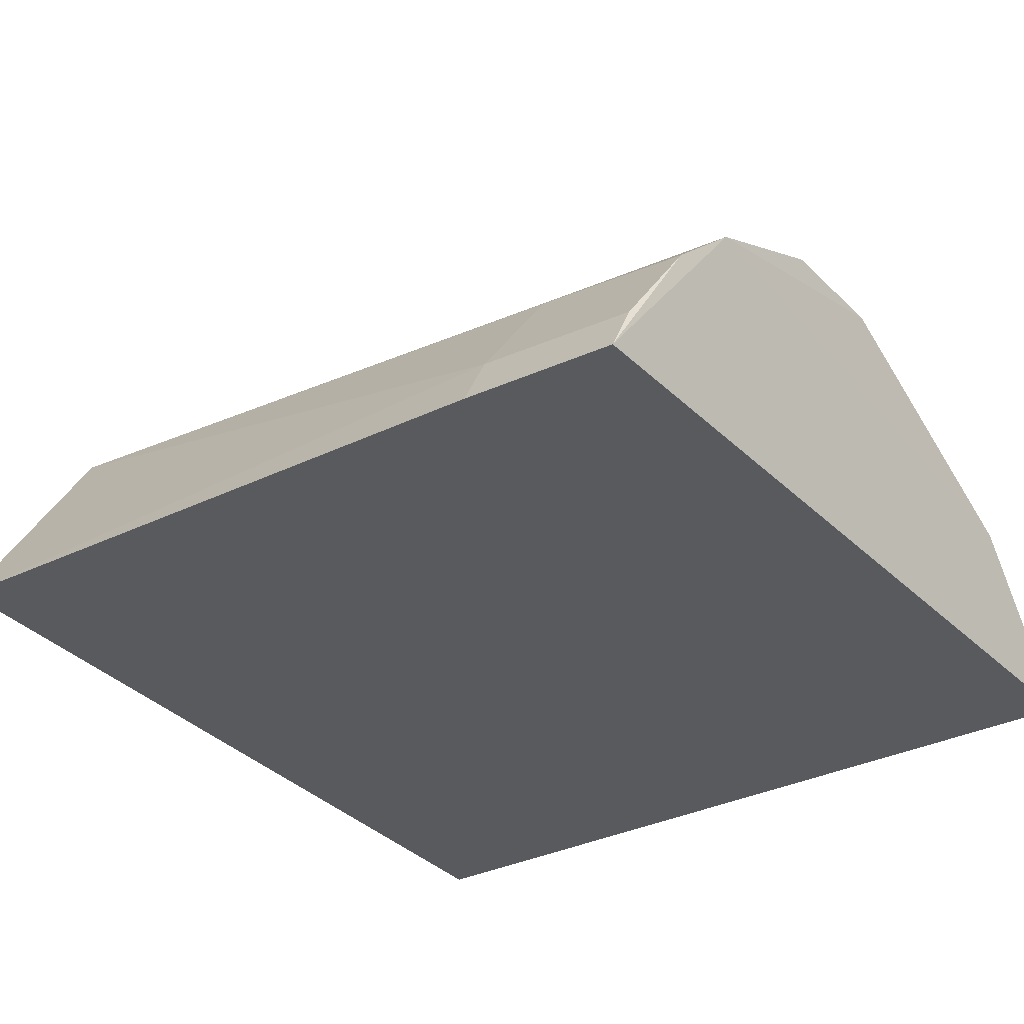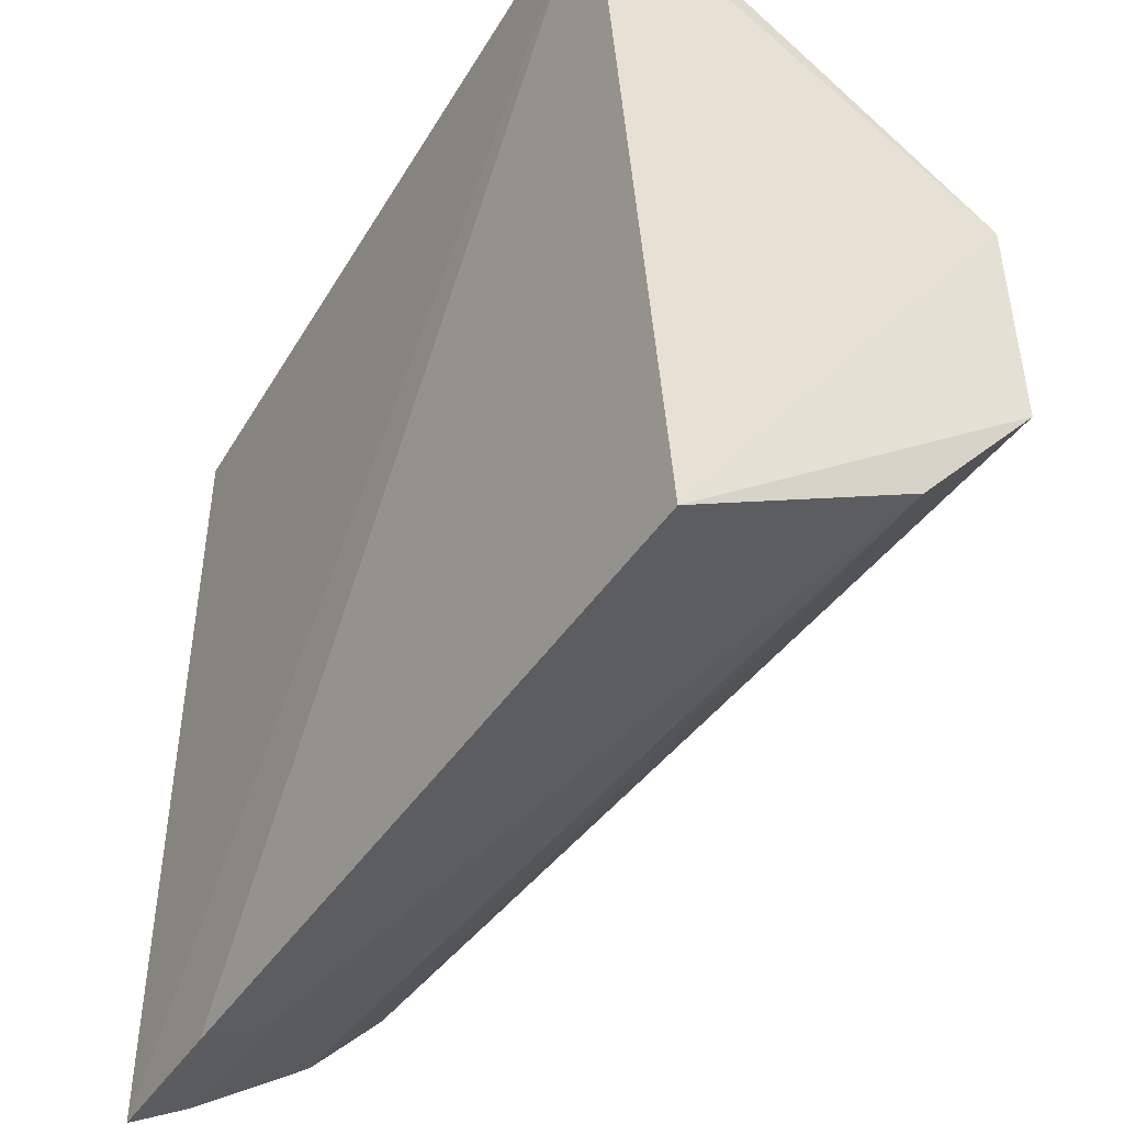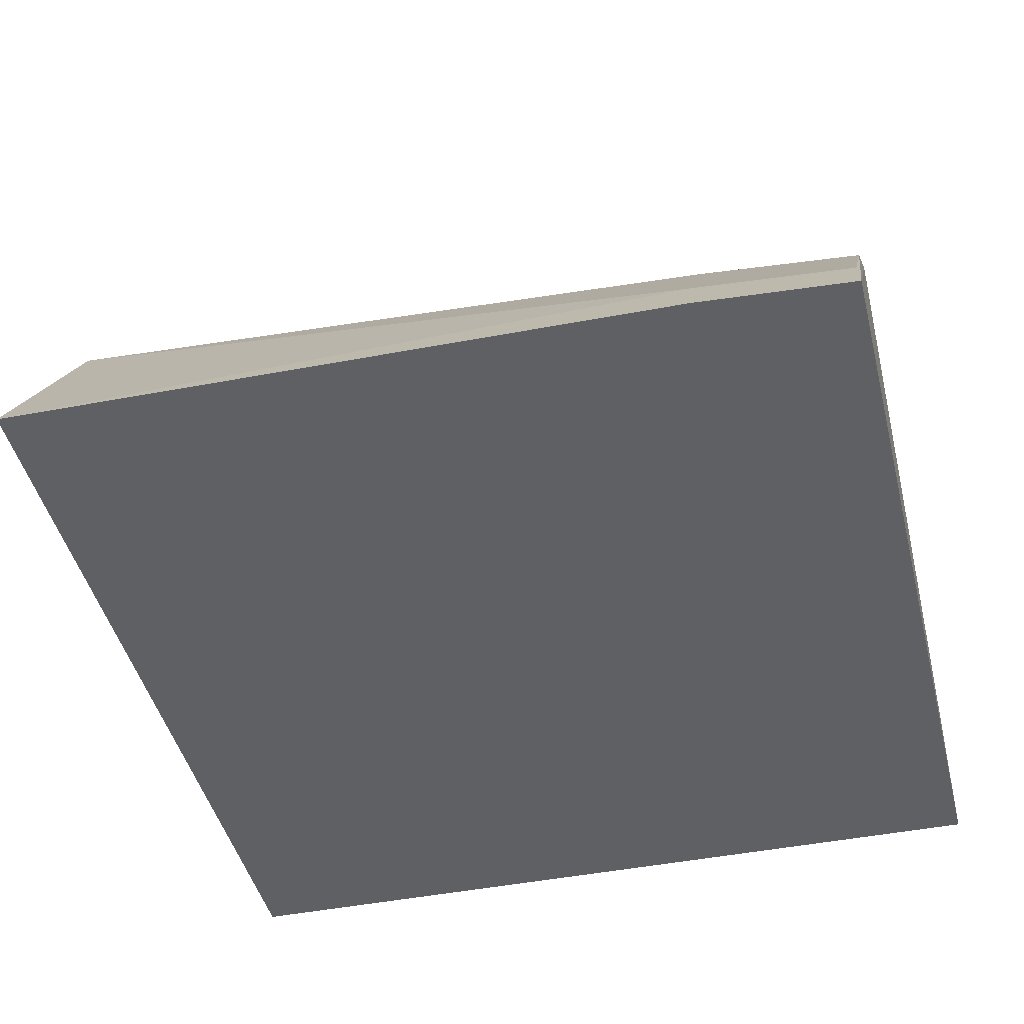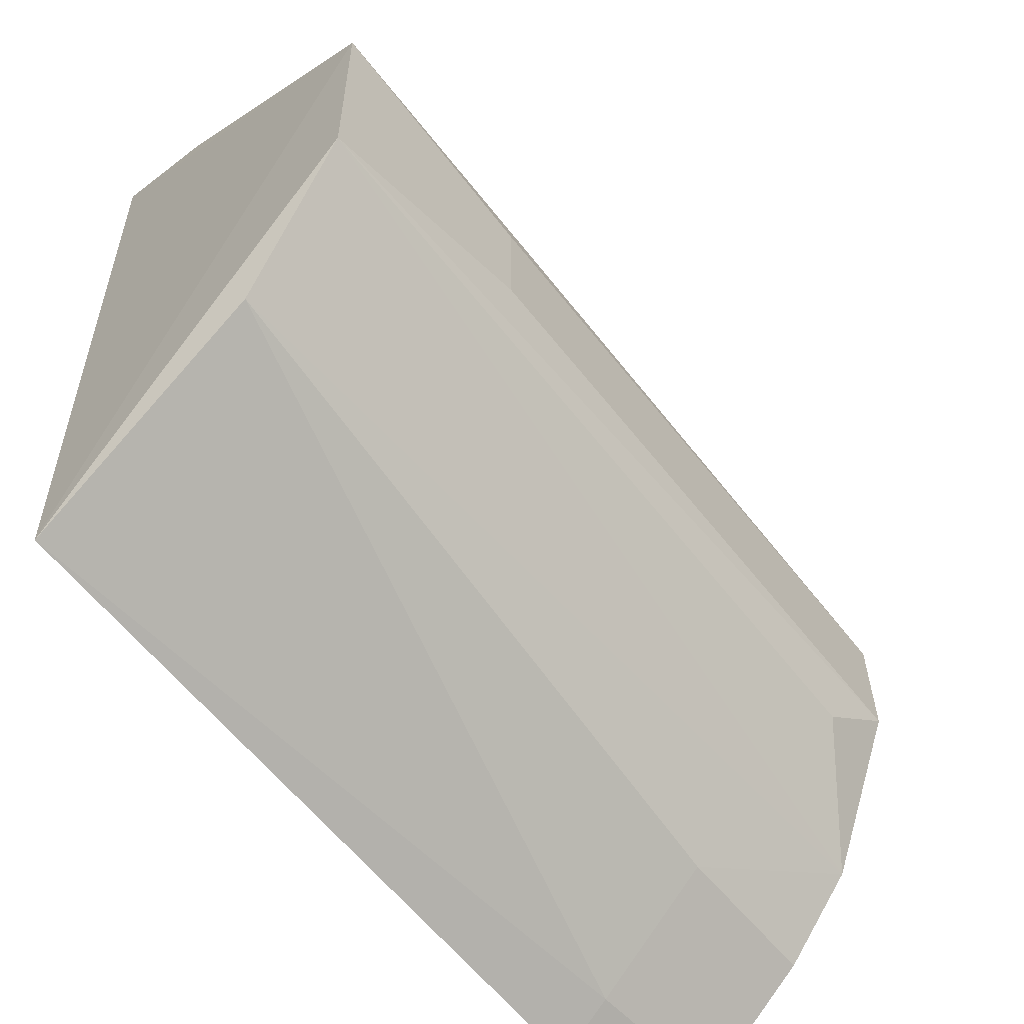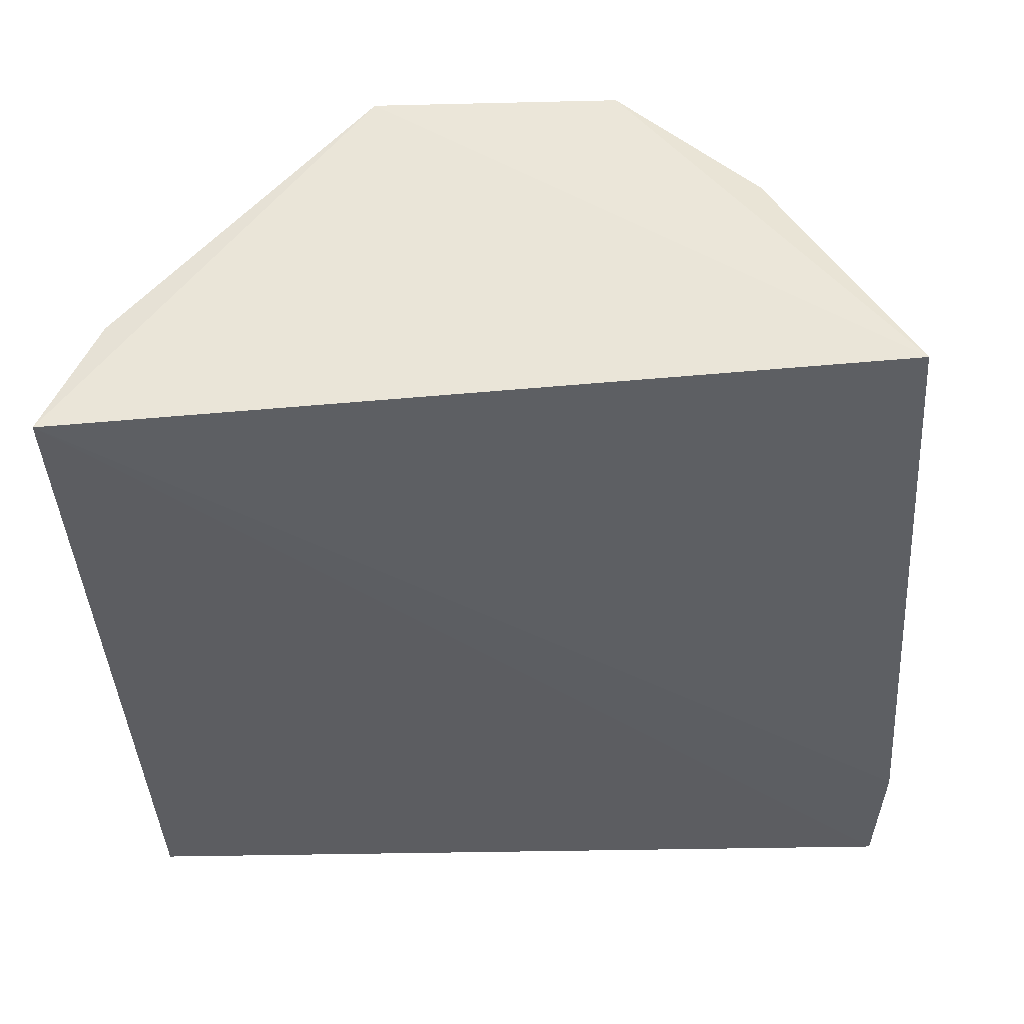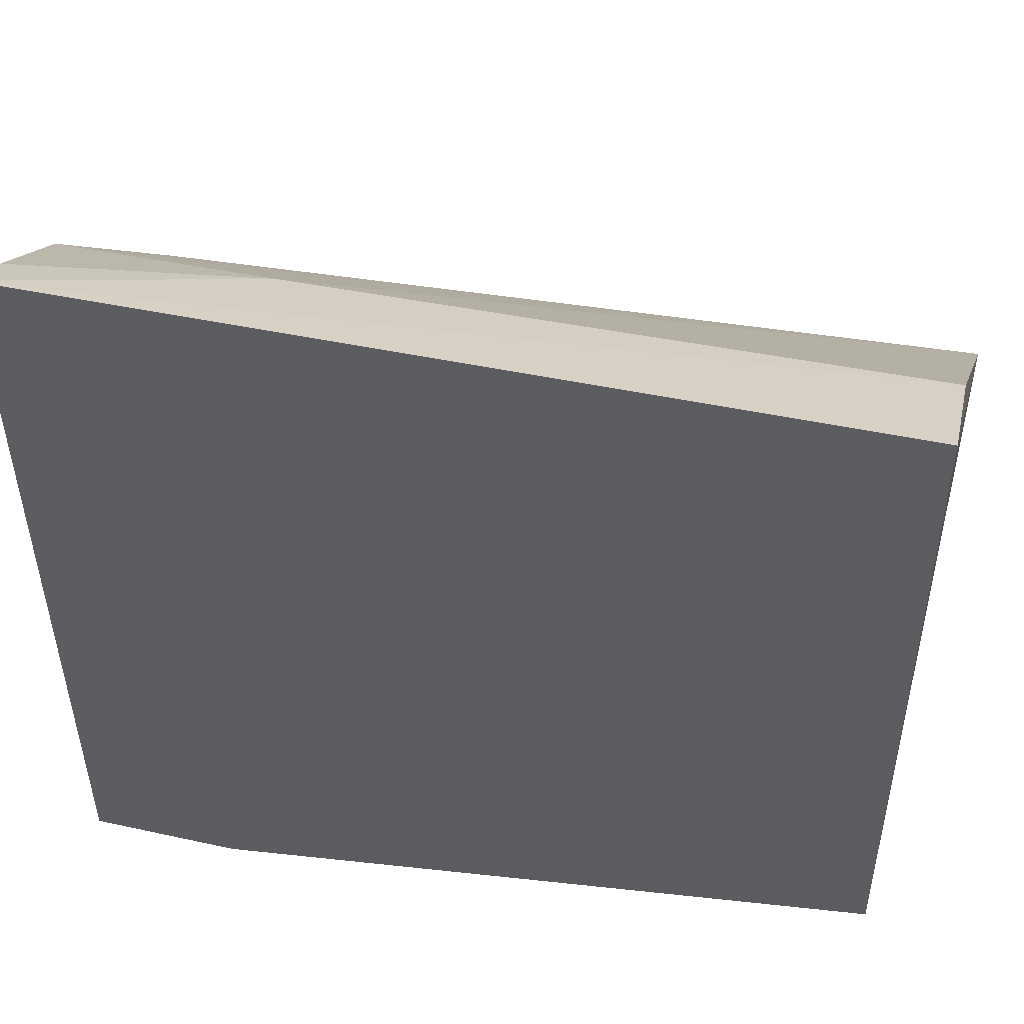
<metadata>
{"format":"obj","ext":"obj","renderer":"f3d","projection":"perspective","resolution":1024,"background":"white","views":[{"elev":-31.7,"azim":37.1,"up":"+Z"},{"elev":-46.1,"azim":-118.9,"up":"+Y"},{"elev":-43.2,"azim":14.1,"up":"+Z"},{"elev":-59.6,"azim":-46.0,"up":"+Y"},{"elev":-36.3,"azim":-88.4,"up":"+Z"},{"elev":50.6,"azim":-166.9,"up":"+Y"}]}
</metadata>
<code>
v 0.0552 -0.0845 0.383
v 0.05462 -0.07833 0.3937
v -0.1124 -0.07952 0.3949
v -0.1102 0.08397 0.3838
v 0.05515 0.08405 0.3827
v 0.02499 -0.08611 0.3836
v 0.05576 -0.04578 0.4303
v 0.02435 -0.0796 0.395
v 0.0553 -0.06159 0.4162
v -0.1137 0.02416 0.4623
v 0.02452 -0.06185 0.4191
v 0.05379 0.01232 0.4466
v -0.1104 0.07322 0.4071
v -0.111 -0.05192 0.44
v -0.1136 -0.02423 0.4625
v 0.05524 0.06112 0.4158
v -0.06782 0.01205 0.4598
v 0.05382 -0.01241 0.4467
v 0.03922 0.04817 0.4298
v 0.008996 0.07362 0.4045
v 0.03946 -0.02366 0.4449
v -0.06781 -0.0121 0.4599
v 0.03942 0.0235 0.4446
v 0.05453 0.07787 0.3934
v -0.006988 -0.03382 0.4445
v -0.006891 0.03367 0.4443
f 5 1 4
f 6 3 4
f 6 4 1
f 7 1 5
f 8 6 1
f 8 1 2
f 8 3 6
f 9 2 1
f 9 1 7
f 10 4 3
f 11 8 2
f 11 2 9
f 11 9 7
f 13 5 4
f 13 4 10
f 14 3 8
f 14 8 11
f 14 11 7
f 15 14 7
f 15 10 3
f 15 3 14
f 16 12 7
f 16 7 5
f 17 12 10
f 17 10 15
f 18 7 12
f 18 12 17
f 19 16 10
f 19 12 16
f 20 13 10
f 20 10 16
f 20 5 13
f 21 18 15
f 21 7 18
f 22 18 17
f 22 17 15
f 22 15 18
f 23 10 12
f 23 12 19
f 24 20 16
f 24 16 5
f 24 5 20
f 25 21 15
f 25 15 7
f 25 7 21
f 26 23 19
f 26 19 10
f 26 10 23

</code>
